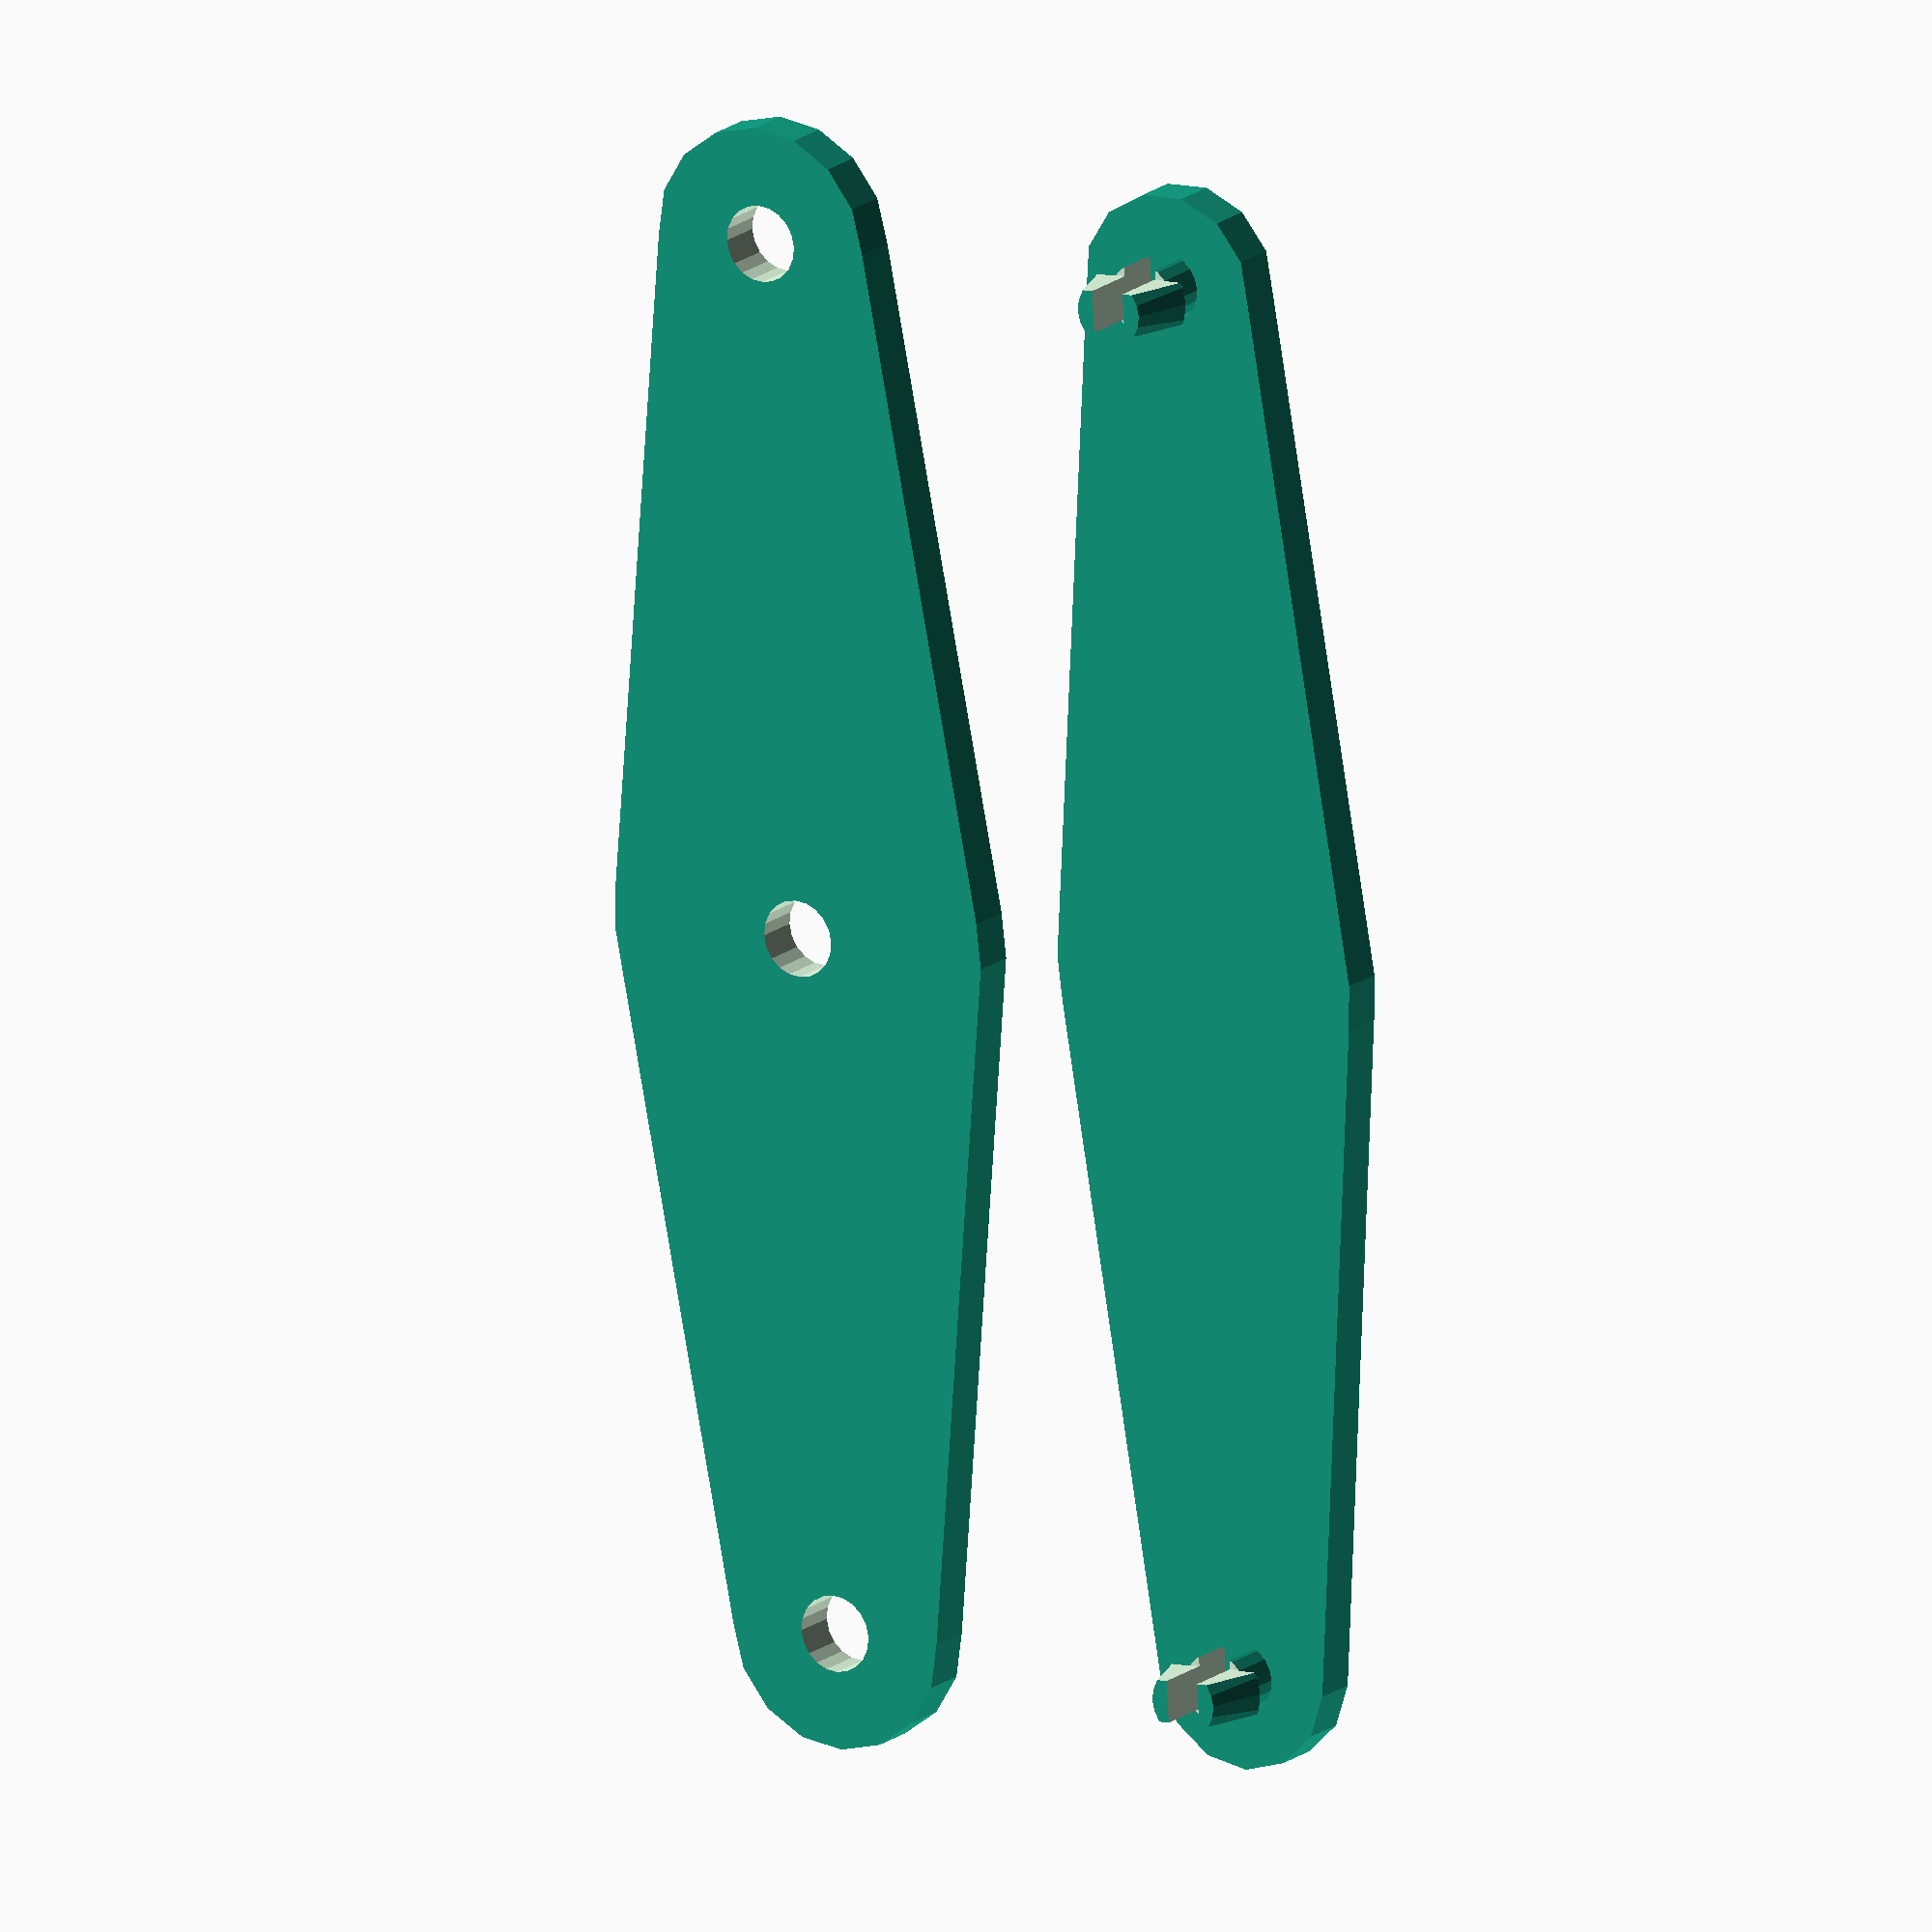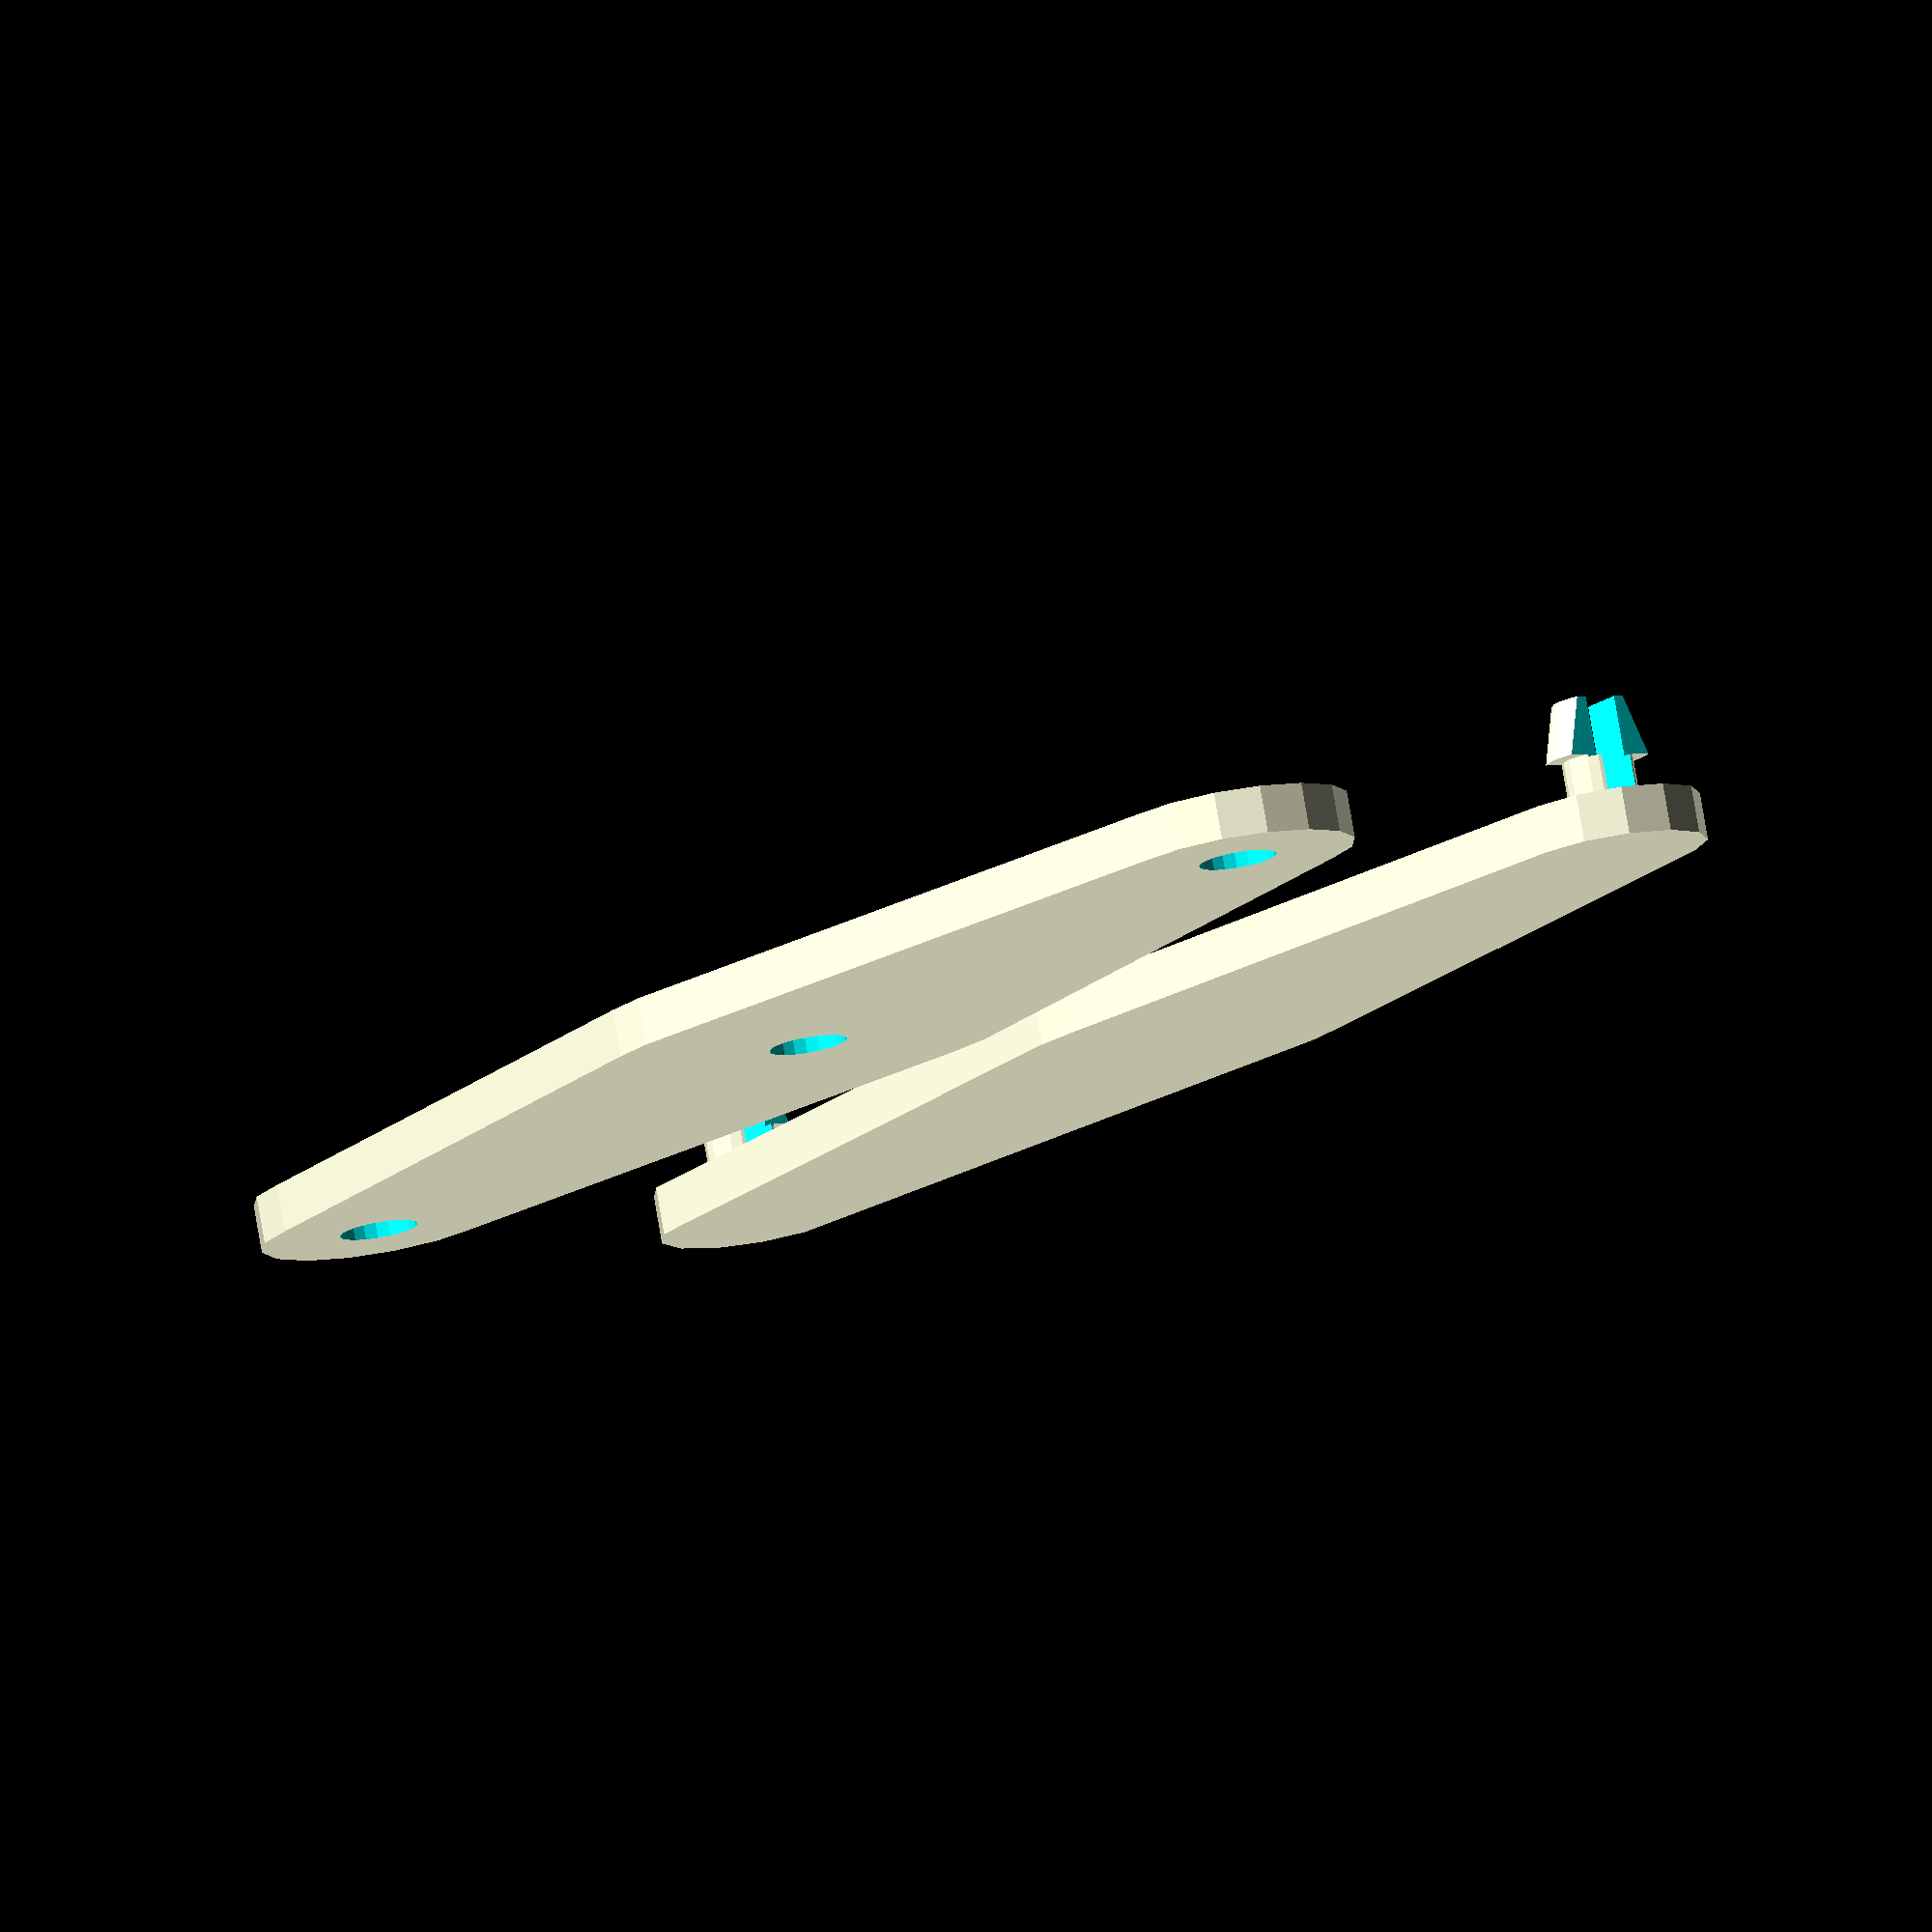
<openscad>
//Hull test
clearance=0.6;

module beam(length,width,height,hole) {
	difference() {
		//Body
		hull(){
		cylinder(d=width,h=height,center=true);
		translate([length/2,0,0])
			cylinder(d=width*1.8,h=height,center=true);
		translate([length,0,0])
			cylinder(d=width,h=height,center=true);	
		};
		//Holes
		cylinder(d=hole+clearance/2,h=height*1.5,center=true,$fn=20);
		translate([length,0,0])
			cylinder(d=hole+clearance/2,h=height*1.5,center=true,$fn=20);
		translate([length/2,0,0])
			cylinder(d=hole+clearance/2,h=height*1.5,center=true,$fn=20);
	}
}

module rivet(length,diameter) {
//Length excludes that of clips, it's the lenght of the part that passes through
		head = 2.5;
		hdiameter = diameter + 1.5;
		difference() {
			union() {
				cylinder(d=diameter,h=length+clearance,$fn=20);
				translate([0,0,length-head+clearance])
					cylinder(r2=(diameter/2),r1=(hdiameter/2),h=head,$fn=20);	
				}
			translate([-diameter,-diameter/4,length-head-2])
				cube([diameter*2,diameter/2,head*3]);
			
				translate([diameter/2-clearance,-diameter,length-head+clearance-0.1])
					cube([diameter/2,diameter*2,head*3]);
			
				translate([-diameter+clearance,-diameter,length-head+clearance-0.1])
					cube([diameter/2,diameter*2,head*3]);
		}
		
}

module beam2(length,width,height) {
		//Body
		union() {
			hull(){
			cylinder(d=width,h=height,center=true);
			translate([length/2,0,0])
				cylinder(d=width*1.8,h=height,center=true);
			translate([length,0,0])
				cylinder(d=width,h=height,center=true);	
			};
			rivet(5,3);
			translate([length,0,0])
				rivet(5,3);
		}
}

beam(60,10,2,3);
translate([0,20,0])
		beam2(60,8,2);
</openscad>
<views>
elev=343.6 azim=86.5 roll=31.9 proj=o view=wireframe
elev=101.4 azim=52.7 roll=9.7 proj=o view=solid
</views>
